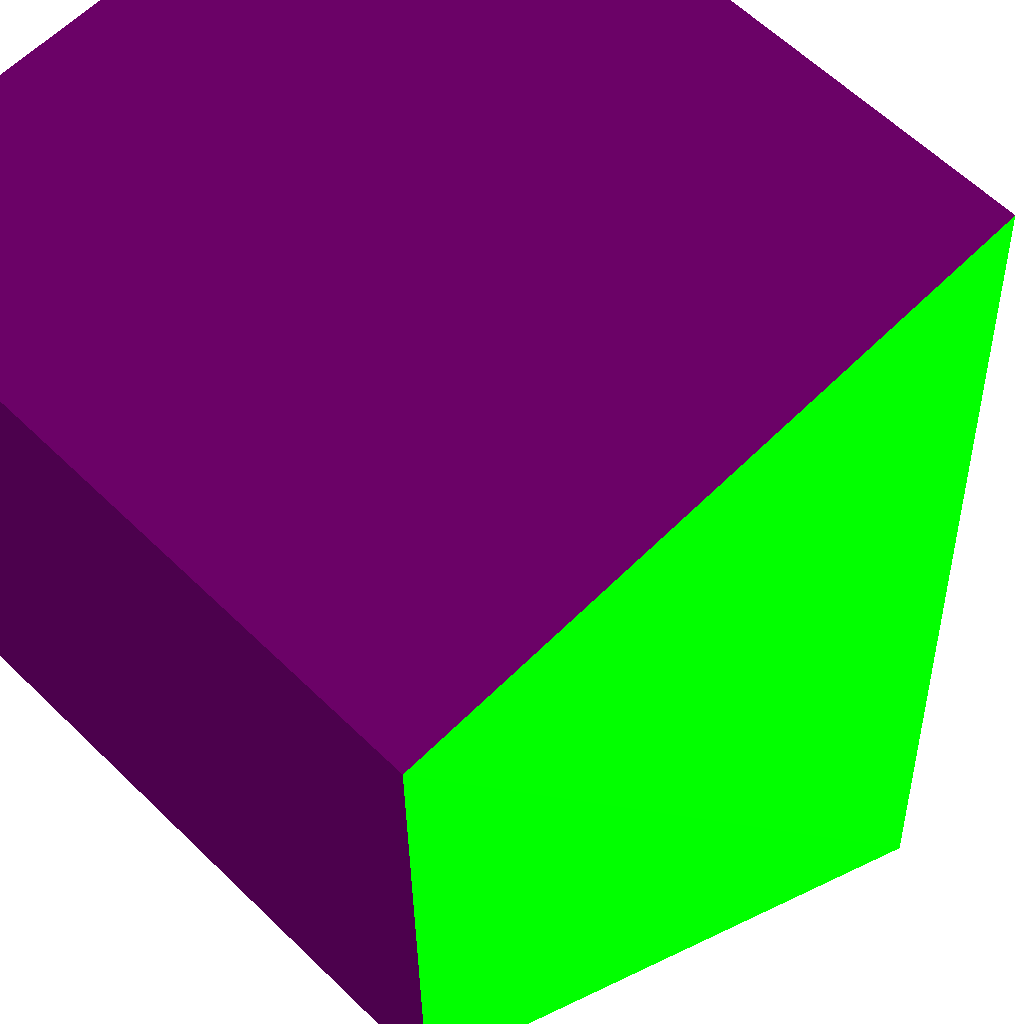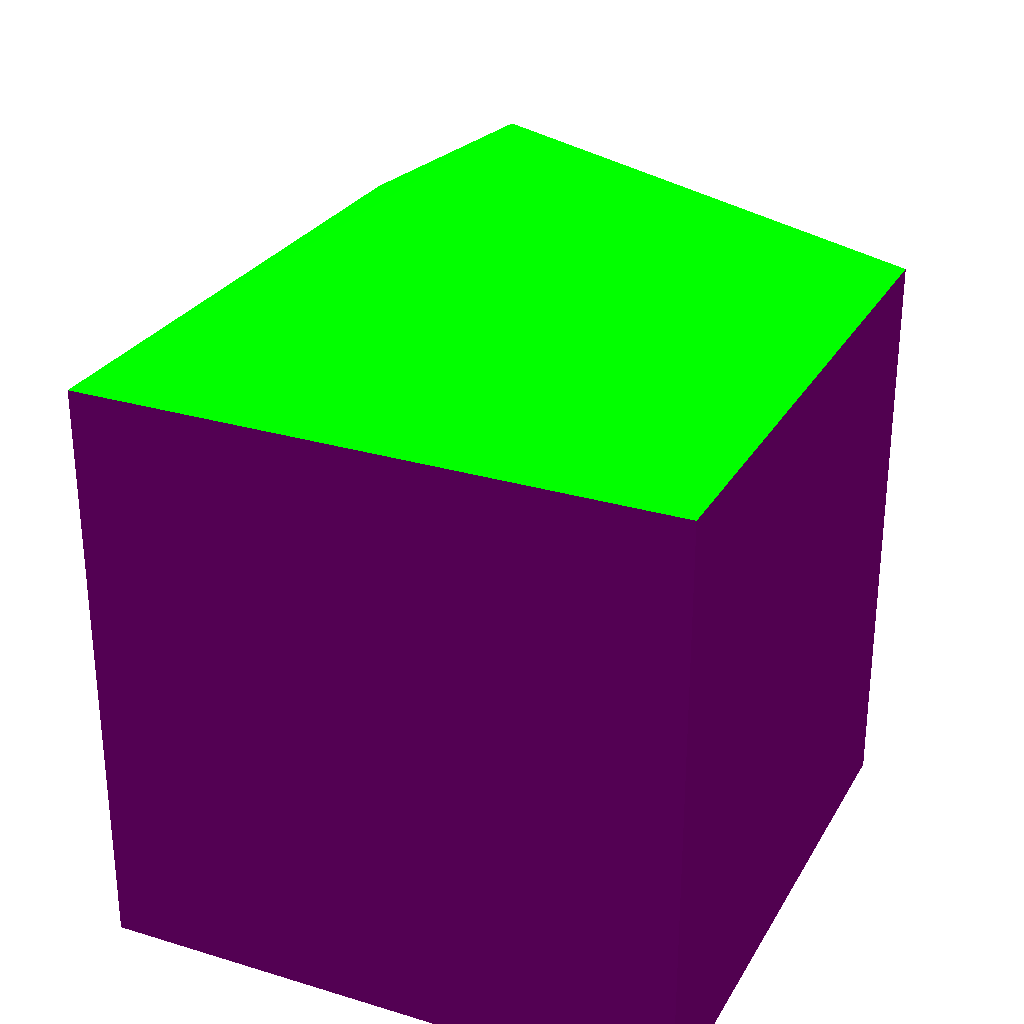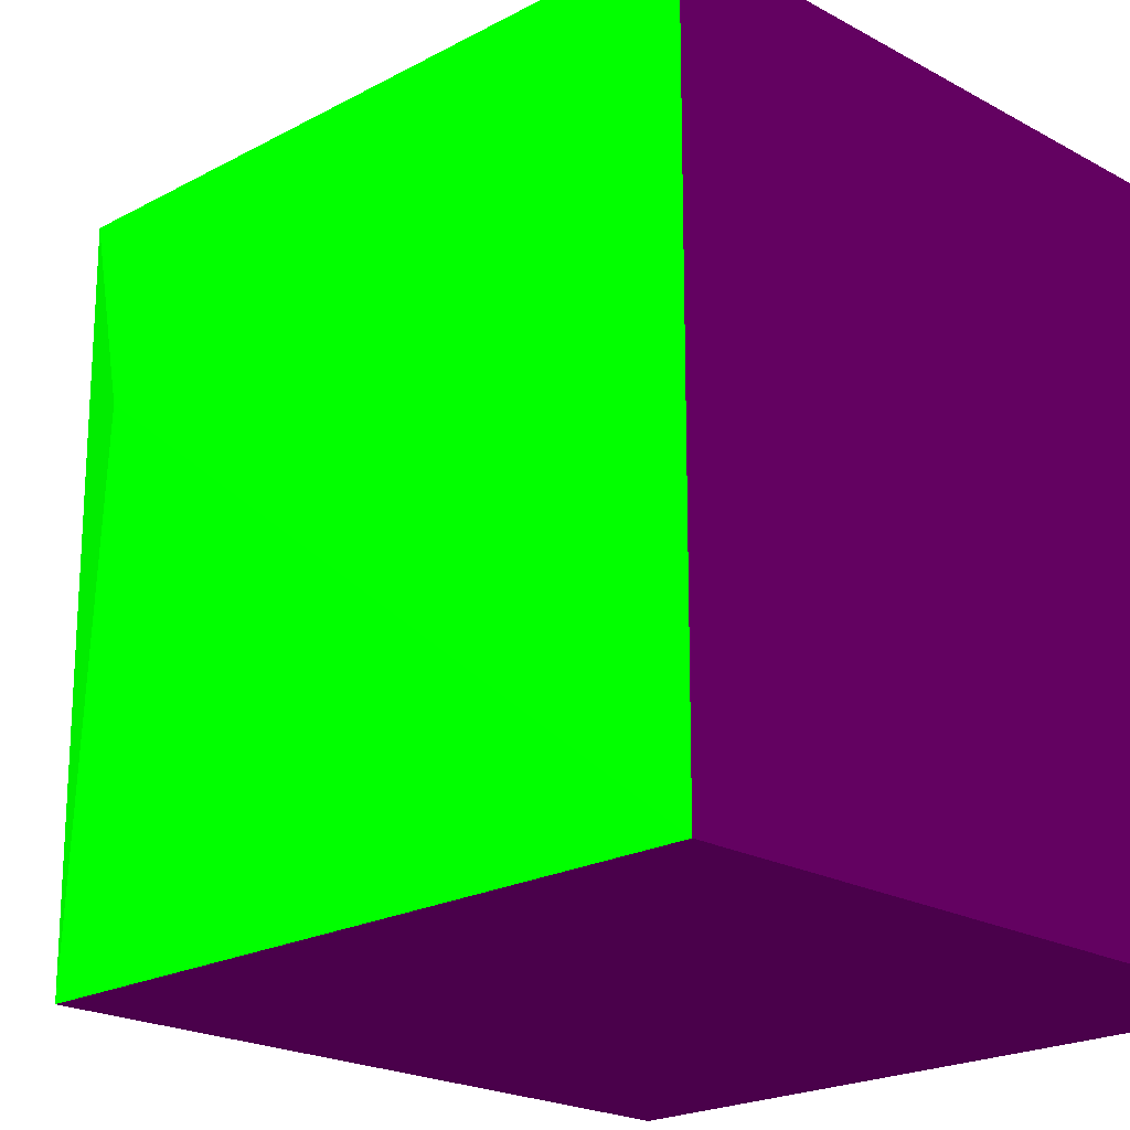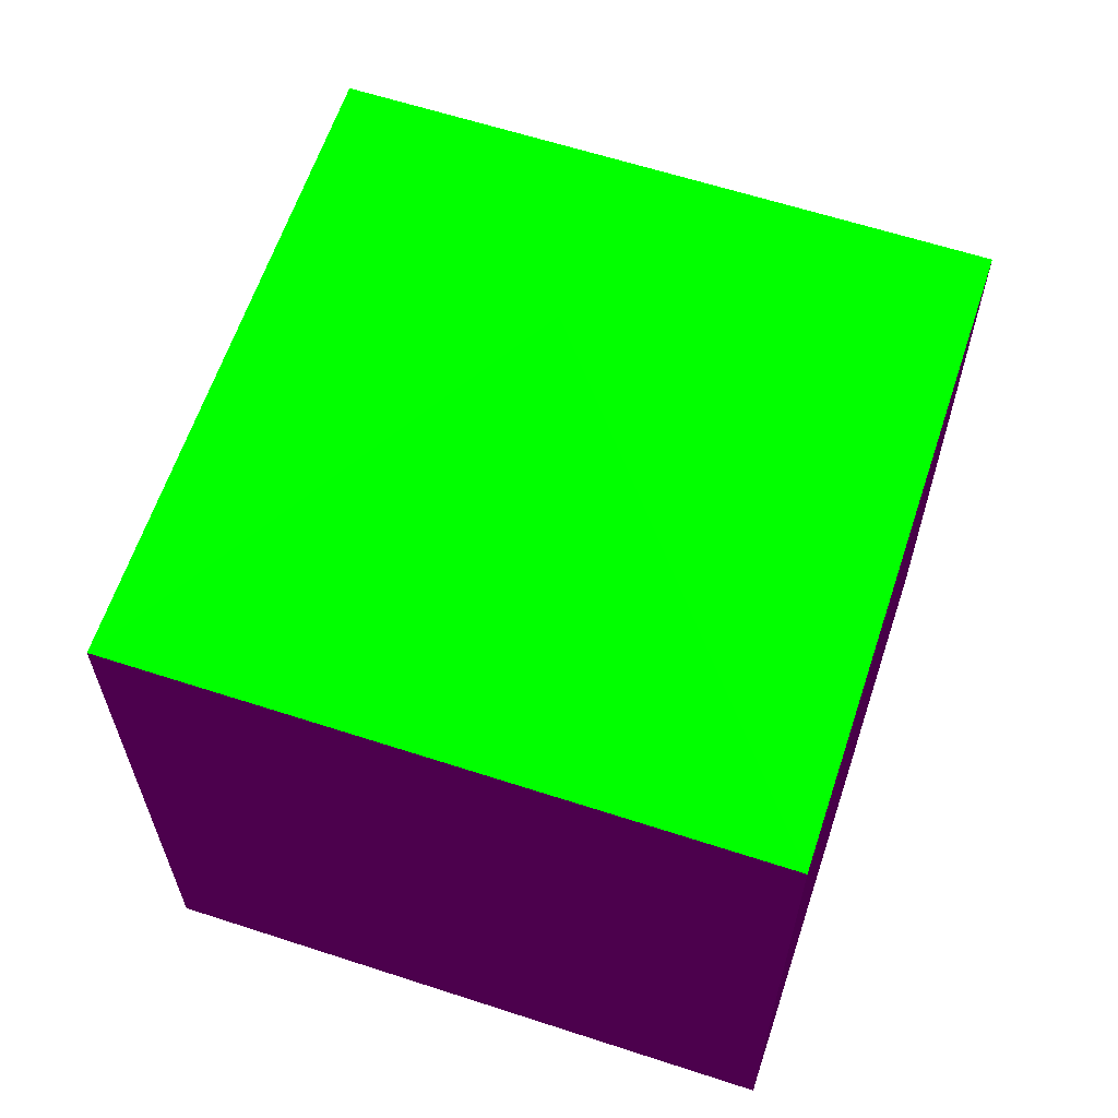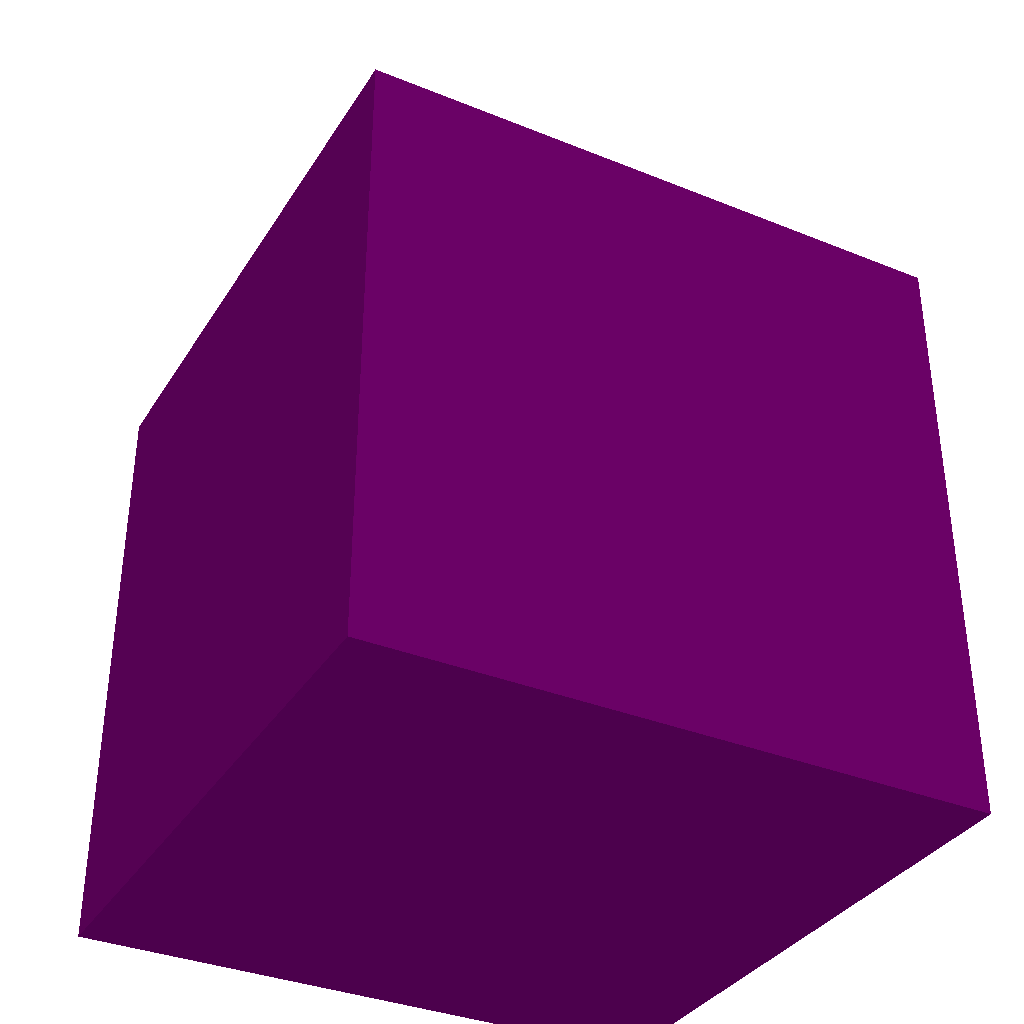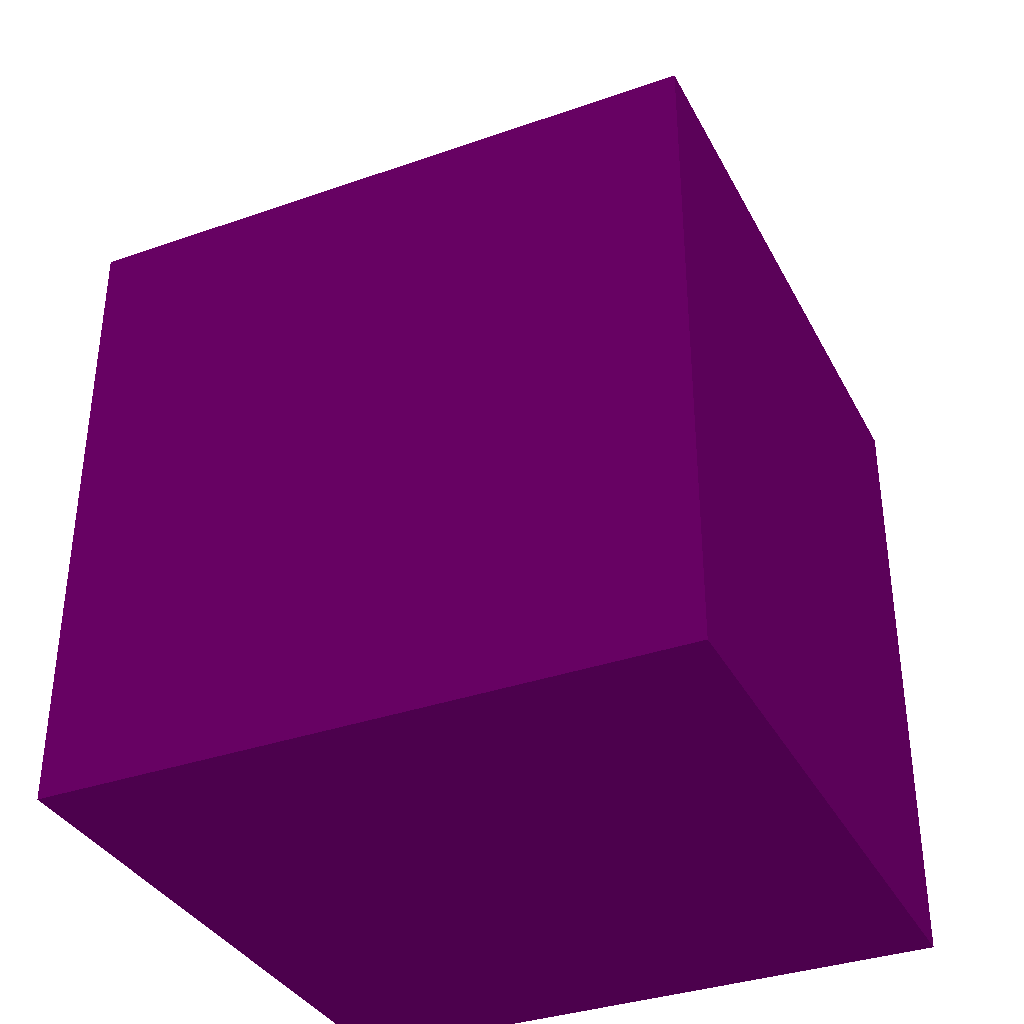
<metadata>
{"format":"obj","ext":"obj","renderer":"f3d","projection":"perspective","resolution":1024,"background":"white","views":[{"elev":61.2,"azim":134.7,"up":"+Z"},{"elev":27.6,"azim":-155.3,"up":"+Y"},{"elev":-20.7,"azim":-135.3,"up":"+Z"},{"elev":62.2,"azim":-71.7,"up":"+Y"},{"elev":-35.2,"azim":151.8,"up":"+Y"},{"elev":-35.4,"azim":-155.2,"up":"+Y"}]}
</metadata>
<code>
v 3 0 0 200 255 200 255
v 3 0 3 200 255 200 255
v 0 0 3 200 255 200 255
v 3 0 0 200 255 200 255
v 0 0 3 200 255 200 255
v 0 0 0 200 255 200 255
v 3 3 0 200 255 200 255
v 0 3 0 200 255 200 255
v 0 3 3 200 255 200 255
v 3 3 0 200 255 200 255
v 0 3 3 200 255 200 255
v 3 3 3 200 255 200 255
v 3 0 0 200 255 200 255
v 3 3 0 200 255 200 255
v 3 3 3 200 255 200 255
v 3 0 0 200 255 200 255
v 3 3 3 200 255 200 255
v 3 0 3 200 255 200 255
v 3 0 3 200 255 200 255
v 3 3 3 200 255 200 255
v 0 3 3 200 255 200 255
v 3 0 3 200 255 200 255
v 0 3 3 200 255 200 255
v 0 0 3 200 255 200 255
v 0 0 3 200 255 200 255
v 0 3 3 200 255 200 255
v 0 3 0 200 255 200 255
v 0 0 3 200 255 200 255
v 0 3 0 200 255 200 255
v 0 0 0 200 255 200 255
v 3 3 0 200 255 200 255
v 3 0 0 200 255 200 255
v 0 0 0 200 255 200 255
v 3 3 0 200 255 200 255
v 0 0 0 200 255 200 255
v 0 3 0 200 255 200 255
v 3 3 0 255 64 0 255
v 3 3 3 255 64 0 255
v 0 3 3 255 64 0 255
v 3 3 0 255 64 0 255
v 0 3 3 255 64 0 255
v 0 3 0 255 64 0 255
v 3 3 0 255 64 0 255
v 1.5 4 1.5 255 64 0 255
v 3 3 3 255 64 0 255
v 3 3 3 255 64 0 255
v 1.5 4 1.5 255 64 0 255
v 0 3 3 255 64 0 255
v 0 3 3 255 64 0 255
v 1.5 4 1.5 255 64 0 255
v 0 3 0 255 64 0 255
v 0 3 0 255 64 0 255
v 1.5 4 1.5 255 64 0 255
v 3 3 0 255 64 0 255
f 1 2 3
f 4 5 6
f 7 8 9
f 10 11 12
f 13 14 15
f 16 17 18
f 19 20 21
f 22 23 24
f 25 26 27
f 28 29 30
f 31 32 33
f 34 35 36
f 37 38 39
f 40 41 42
f 43 44 45
f 46 47 48
f 49 50 51
f 52 53 54

</code>
